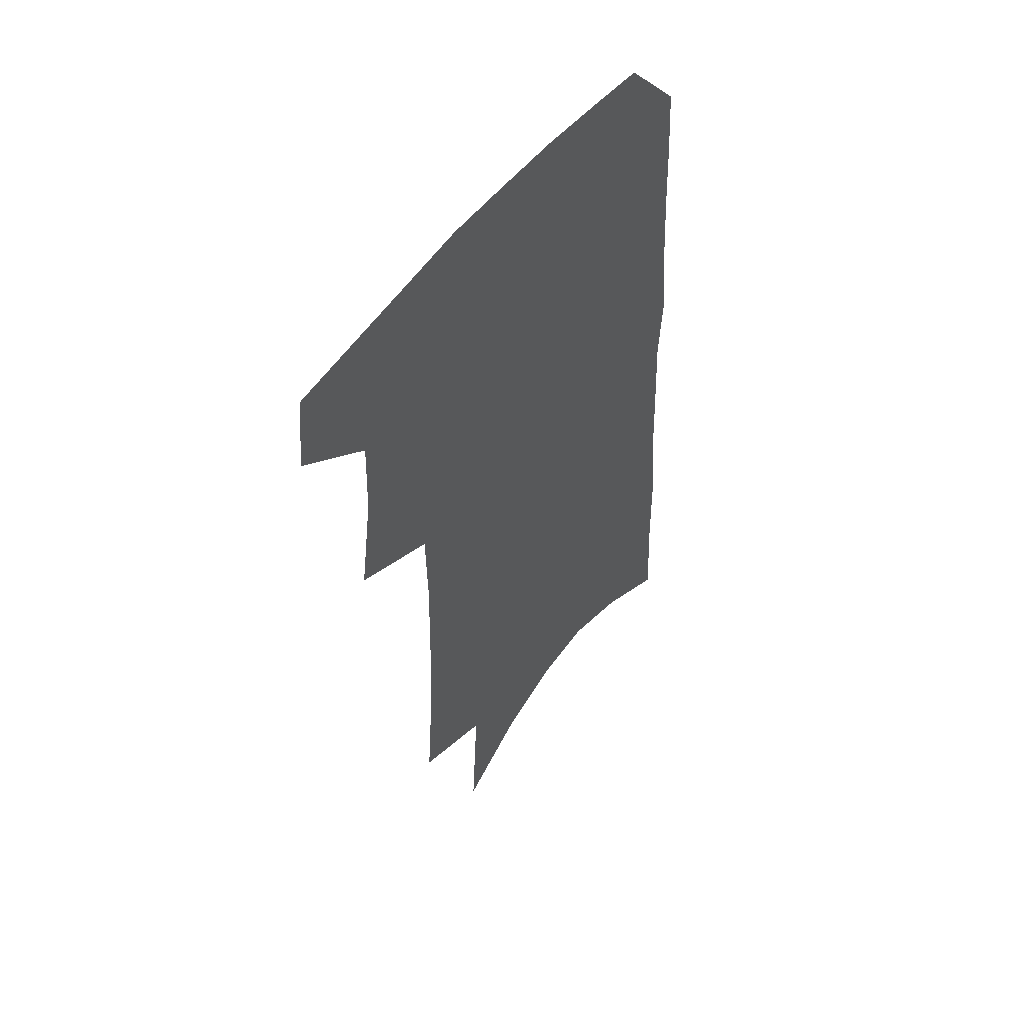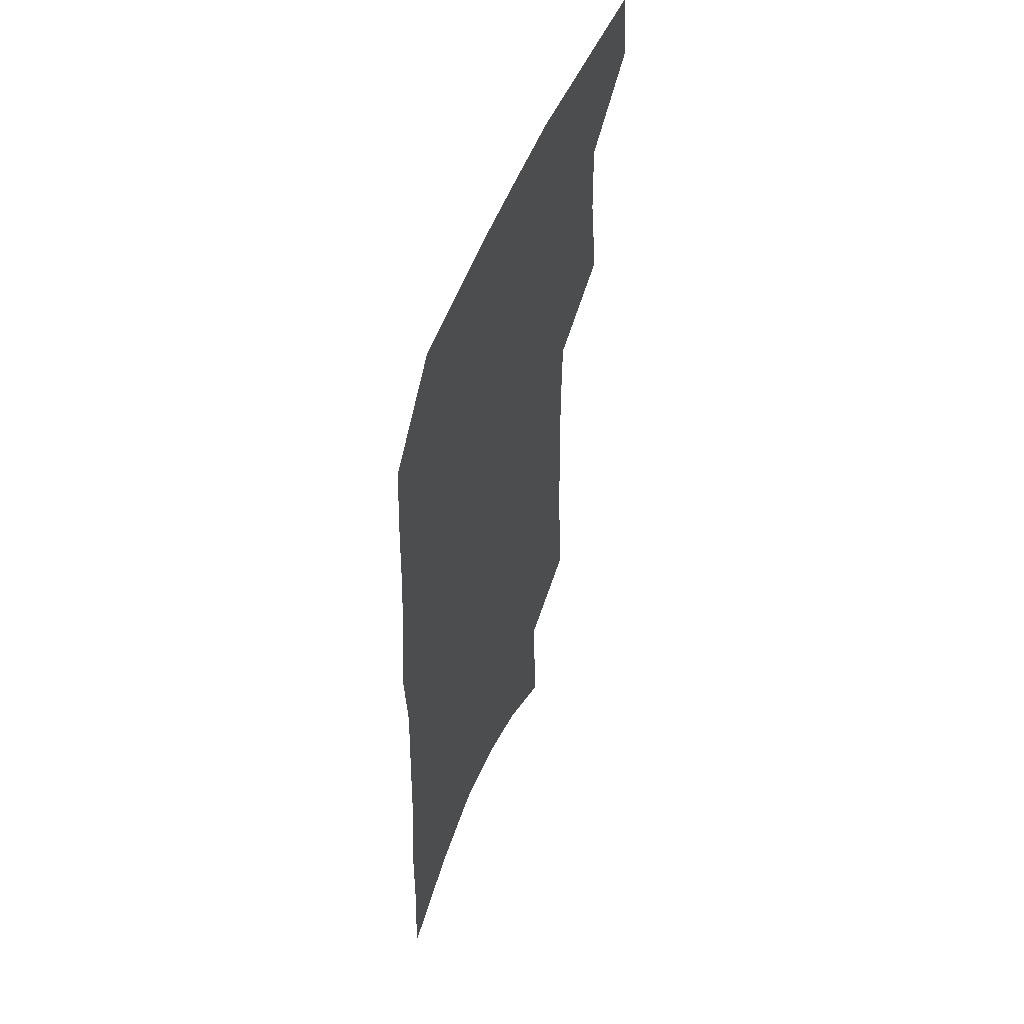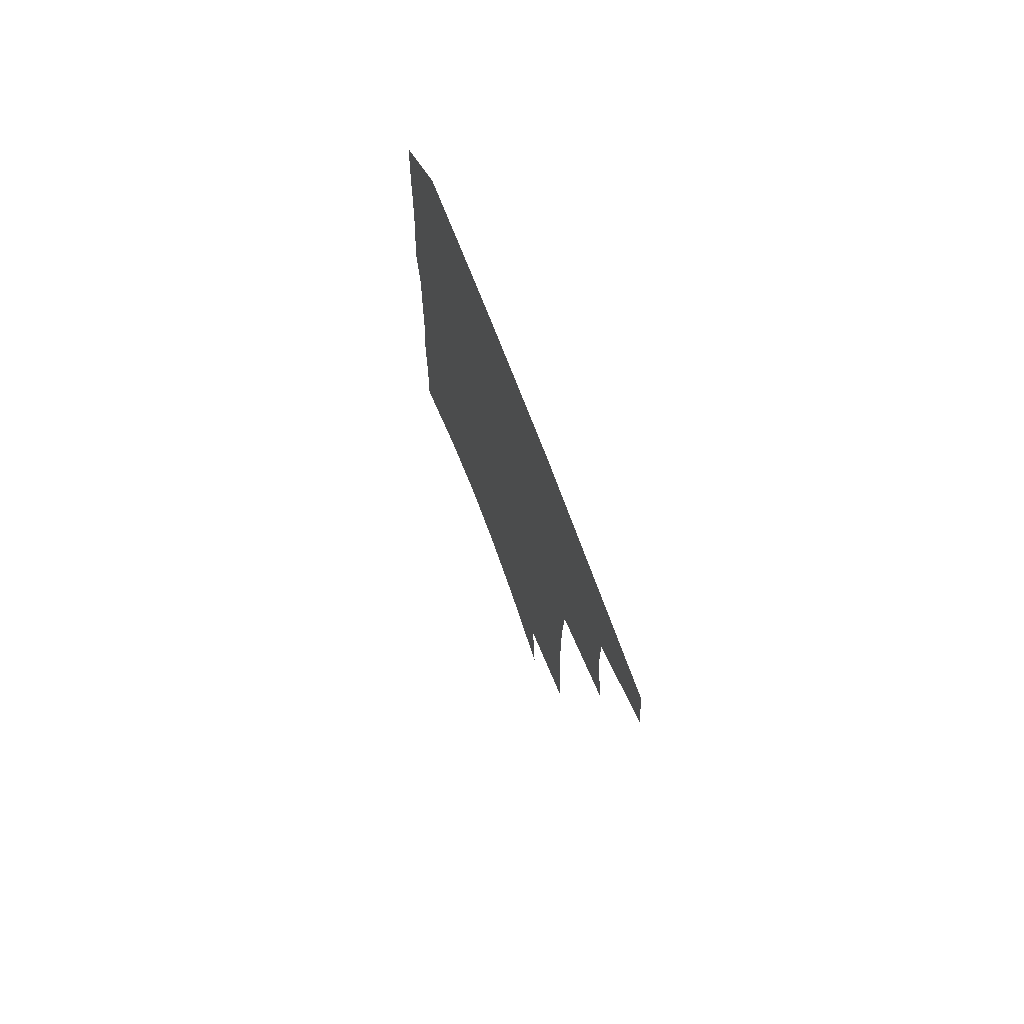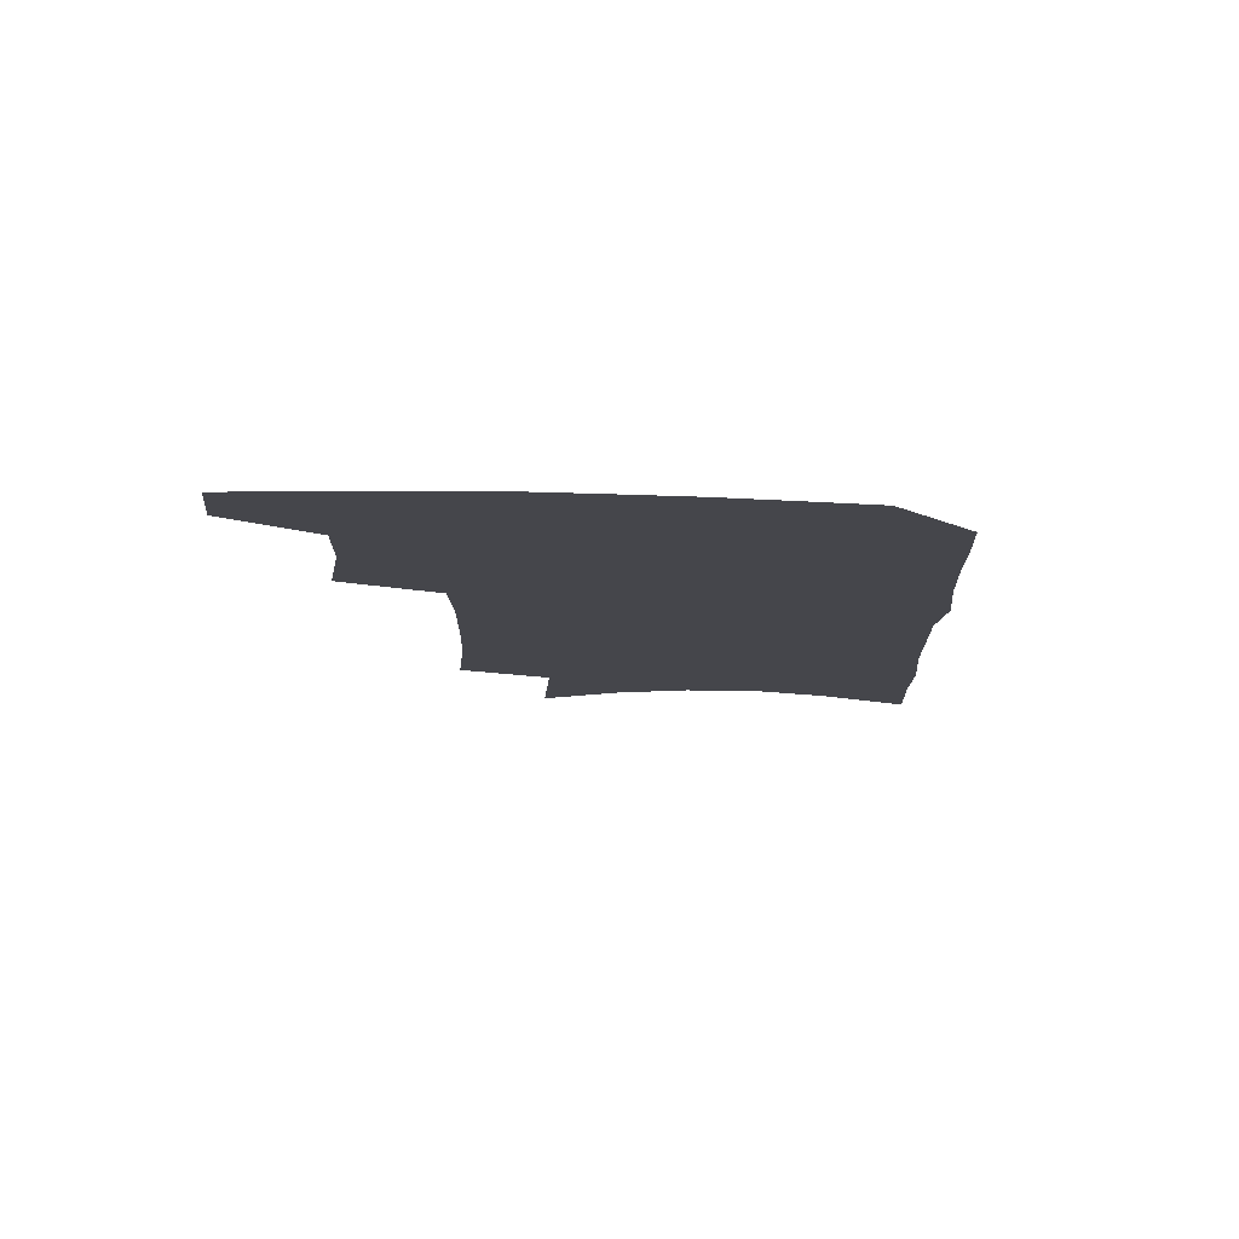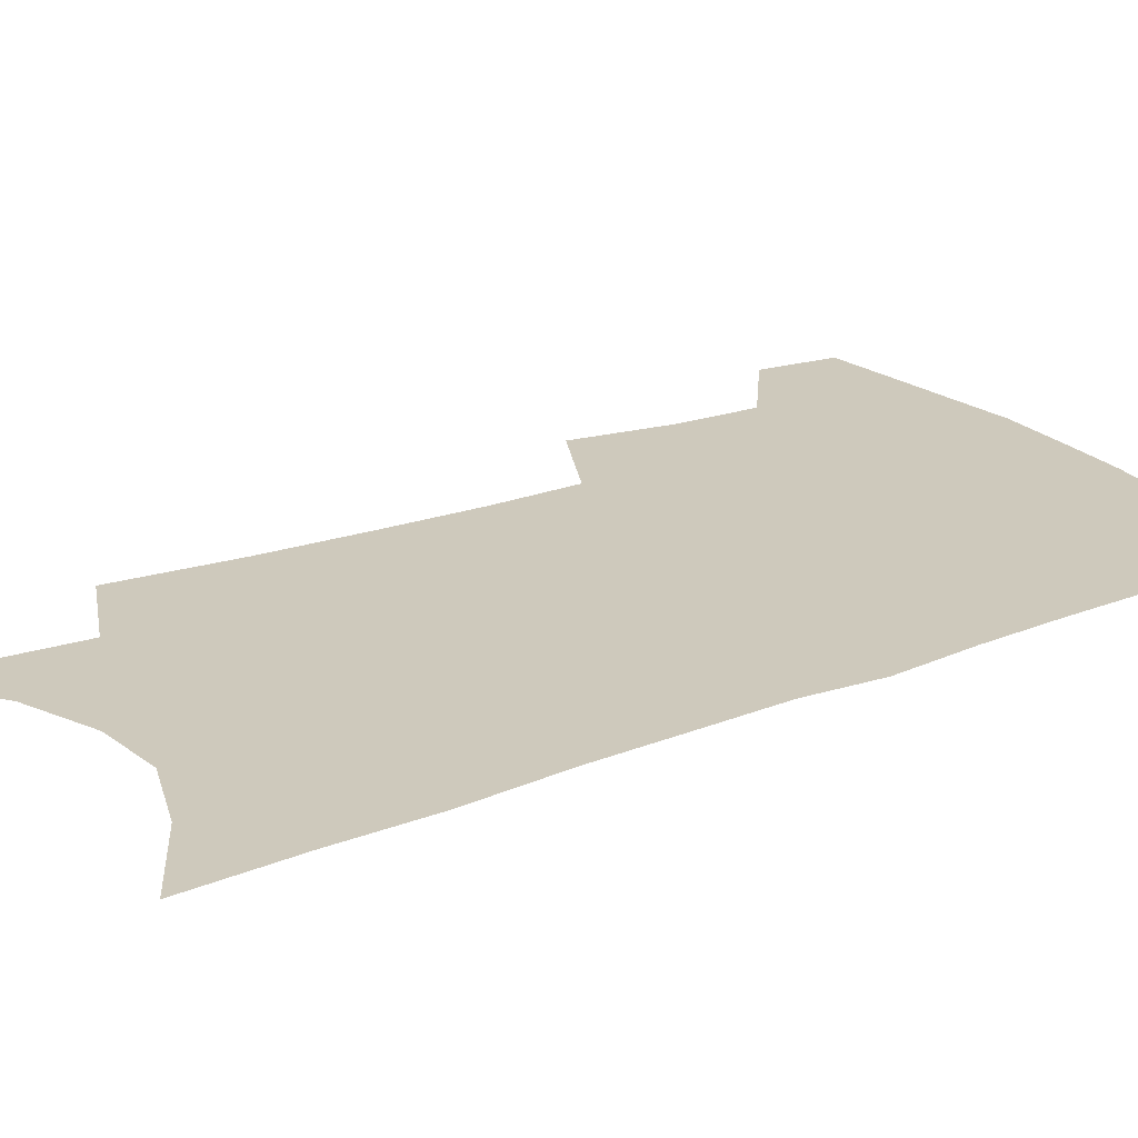
<metadata>
{"format":"obj","ext":"obj","renderer":"f3d","projection":"perspective","resolution":1024,"background":"white","views":[{"elev":53.5,"azim":-53.5,"up":"+Y"},{"elev":54.8,"azim":111.8,"up":"+Y"},{"elev":76.2,"azim":-111.2,"up":"+Y"},{"elev":79.9,"azim":1.4,"up":"+Y"},{"elev":22.4,"azim":57.5,"up":"+Z"}]}
</metadata>
<code>
v 494.4 469 0
v 497.5 497.8 0
v 518.1 377.9 0
v 523.8 415.9 0
v 524.8 446.1 0
v 527.2 475.4 0
v 524.3 501 0
v 547.1 206.3 0
v 550.8 251.9 0
v 552.3 291.7 0
v 553.1 328.9 0
v 552.3 361.7 0
v 552.6 394.4 0
v 553.6 424.6 0
v 554.4 452.5 0
v 553.7 478.1 0
v 550.5 504 0
v 576.9 137.7 0
v 580.2 192.6 0
v 582.1 238 0
v 581.2 273.6 0
v 581.9 311.4 0
v 581.3 343.8 0
v 579.4 371.6 0
v 580.1 402.8 0
v 580.6 430.7 0
v 580.7 456.1 0
v 579.5 480 0
v 576.2 507.1 0
v 606.3 158.3 0
v 608.5 212.8 0
v 607.4 248.6 0
v 606.3 282.8 0
v 605.8 317.4 0
v 605 349 0
v 604.3 377.4 0
v 604 404.9 0
v 604.4 432.3 0
v 604.5 457.2 0
v 604.1 481.1 0
v 603 506.7 0
v 633.2 169 0
v 632.6 215.3 0
v 631.4 253.3 0
v 630 287.4 0
v 629.1 317.7 0
v 628.1 348.8 0
v 627.7 379.6 0
v 627.5 407 0
v 627.6 433.5 0
v 628 457.7 0
v 628.7 480.8 0
v 628.7 506 0
v 659.3 171.6 0
v 657 214.7 0
v 656.4 248.1 0
v 654.4 283 0
v 652.2 319.8 0
v 650.9 350.4 0
v 651.3 376.8 0
v 650.9 404.7 0
v 650.2 432.5 0
v 650.8 456.7 0
v 652.2 480 0
v 654.1 503.7 0
v 687.2 162.4 0
v 684.1 204.6 0
v 682.5 240.8 0
v 679 279 0
v 678.8 310 0
v 676.8 342.2 0
v 675.8 371.8 0
v 675.9 399.2 0
v 676.6 425.6 0
v 676 452.3 0
v 675.2 478.3 0
v 678.1 501.1 0
v 691 541 0
v 719.4 144.2 0
v 717 184.5 0
v 716.3 220 0
v 713 258.2 0
v 711.6 292 0
v 710.1 324.7 0
v 712.1 353 0
v 708.8 385.2 0
v 707 415 0
v 705.9 443.1 0
v 704.2 471 0
f 5 6 1
f 1 6 2
f 6 7 2
f 12 13 3
f 3 13 4
f 13 14 4
f 4 14 5
f 14 15 5
f 5 15 6
f 15 16 6
f 6 16 7
f 16 17 7
f 19 20 8
f 8 20 9
f 20 21 9
f 9 21 10
f 21 22 10
f 10 22 11
f 22 23 11
f 11 23 12
f 23 24 12
f 12 24 13
f 24 25 13
f 13 25 14
f 25 26 14
f 14 26 15
f 26 27 15
f 15 27 16
f 27 28 16
f 16 28 17
f 28 29 17
f 18 30 19
f 30 31 19
f 19 31 20
f 31 32 20
f 20 32 21
f 32 33 21
f 21 33 22
f 33 34 22
f 22 34 23
f 34 35 23
f 23 35 24
f 35 36 24
f 24 36 25
f 36 37 25
f 25 37 26
f 37 38 26
f 26 38 27
f 38 39 27
f 27 39 28
f 39 40 28
f 28 40 29
f 40 41 29
f 30 42 31
f 42 43 31
f 31 43 32
f 43 44 32
f 32 44 33
f 44 45 33
f 33 45 34
f 45 46 34
f 34 46 35
f 46 47 35
f 35 47 36
f 47 48 36
f 36 48 37
f 48 49 37
f 37 49 38
f 49 50 38
f 38 50 39
f 50 51 39
f 39 51 40
f 51 52 40
f 40 52 41
f 52 53 41
f 42 54 43
f 54 55 43
f 43 55 44
f 55 56 44
f 44 56 45
f 56 57 45
f 45 57 46
f 57 58 46
f 46 58 47
f 58 59 47
f 47 59 48
f 59 60 48
f 48 60 49
f 60 61 49
f 49 61 50
f 61 62 50
f 50 62 51
f 62 63 51
f 51 63 52
f 63 64 52
f 52 64 53
f 64 65 53
f 54 66 55
f 66 67 55
f 55 67 56
f 67 68 56
f 56 68 57
f 68 69 57
f 57 69 58
f 69 70 58
f 58 70 59
f 70 71 59
f 59 71 60
f 71 72 60
f 60 72 61
f 72 73 61
f 61 73 62
f 73 74 62
f 62 74 63
f 74 75 63
f 63 75 64
f 75 76 64
f 64 76 65
f 76 77 65
f 66 79 67
f 79 80 67
f 67 80 68
f 80 81 68
f 68 81 69
f 81 82 69
f 69 82 70
f 82 83 70
f 70 83 71
f 83 84 71
f 71 84 72
f 84 85 72
f 72 85 73
f 85 86 73
f 73 86 74
f 86 87 74
f 74 87 75
f 87 88 75
f 75 88 76
f 88 89 76
f 76 89 77

</code>
